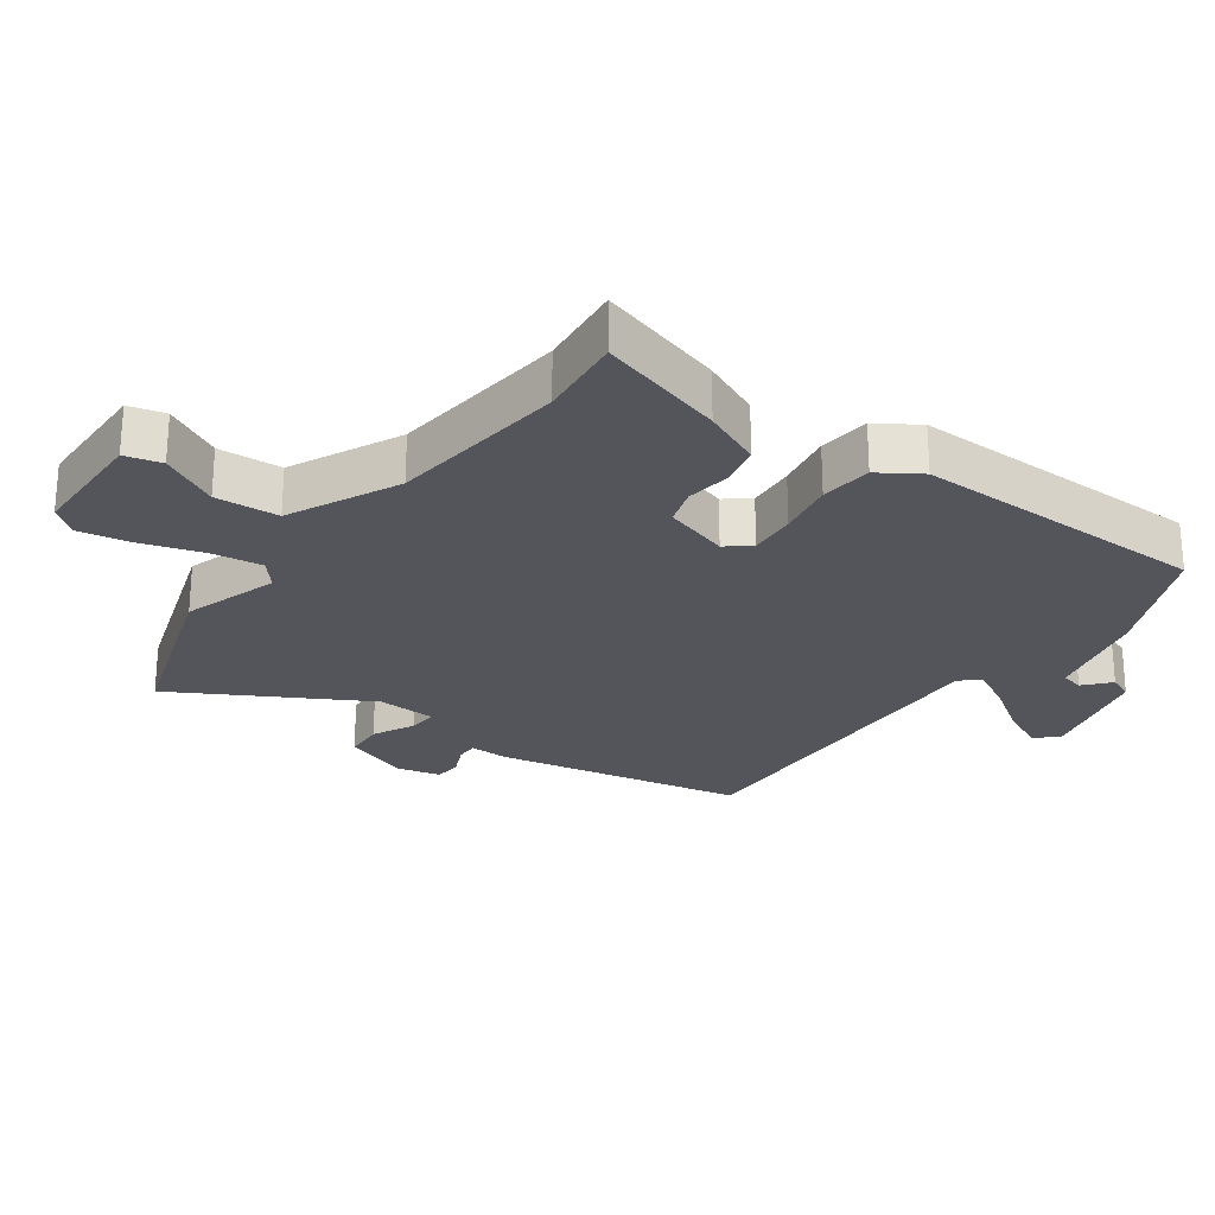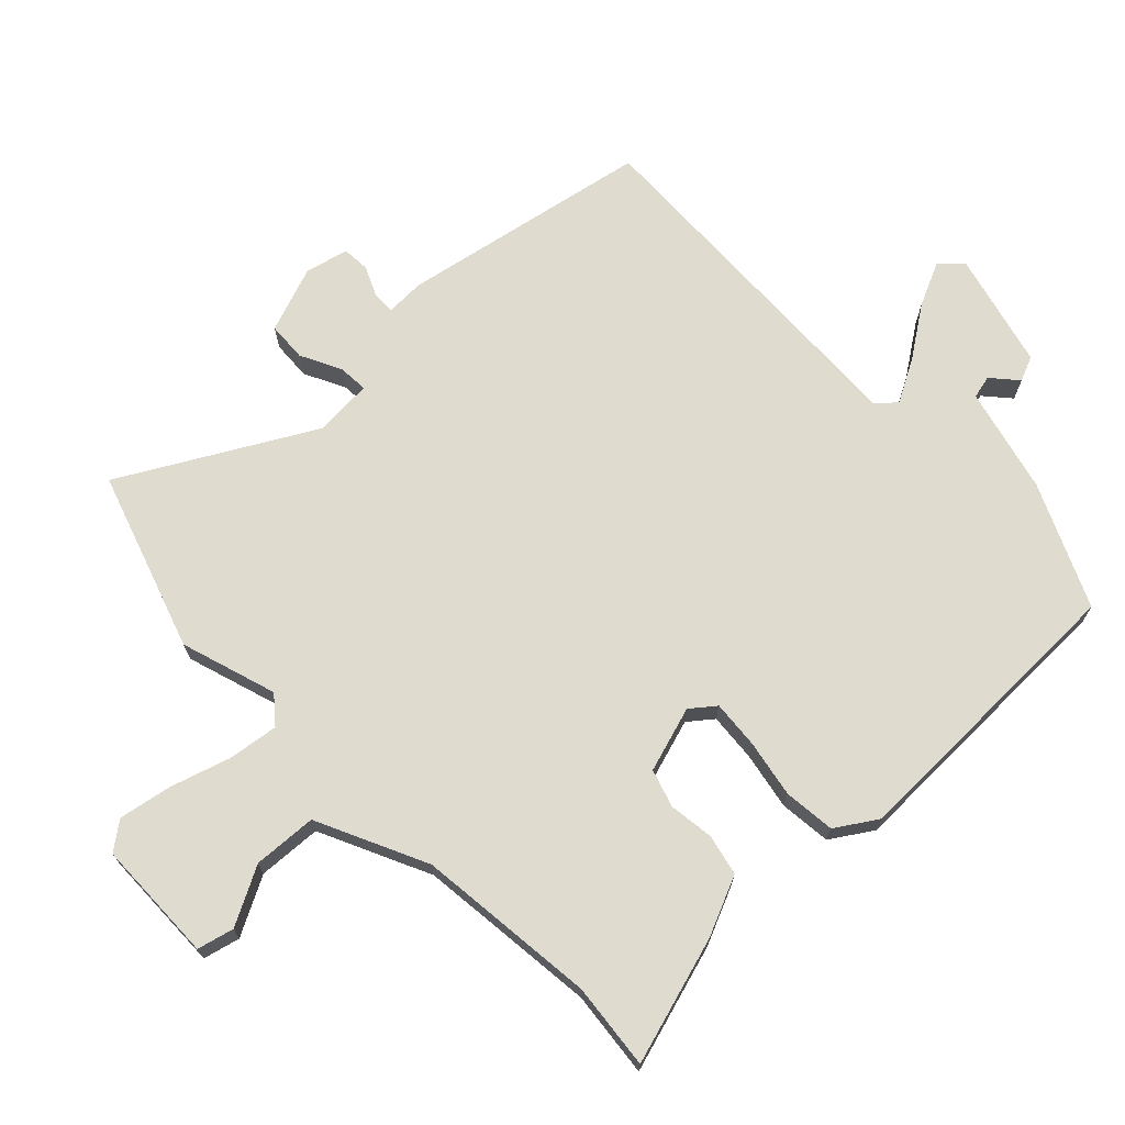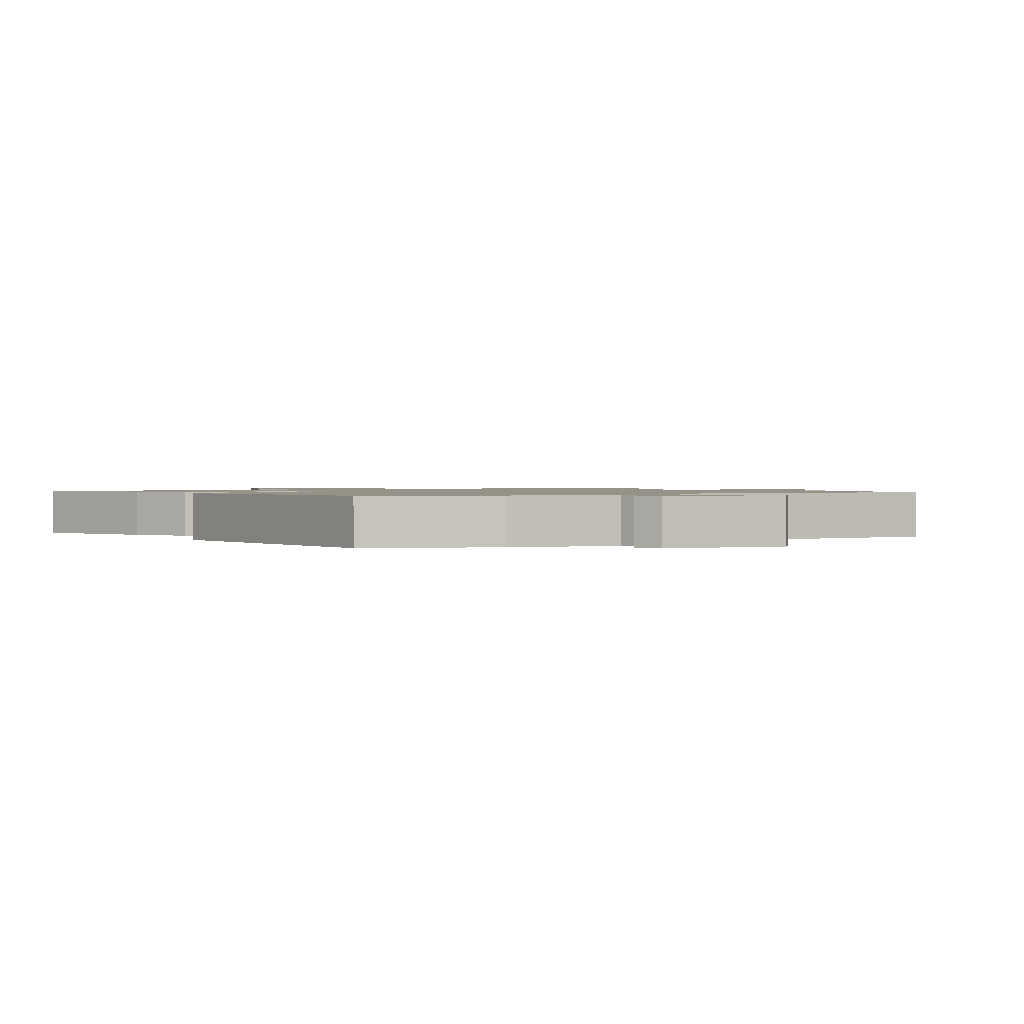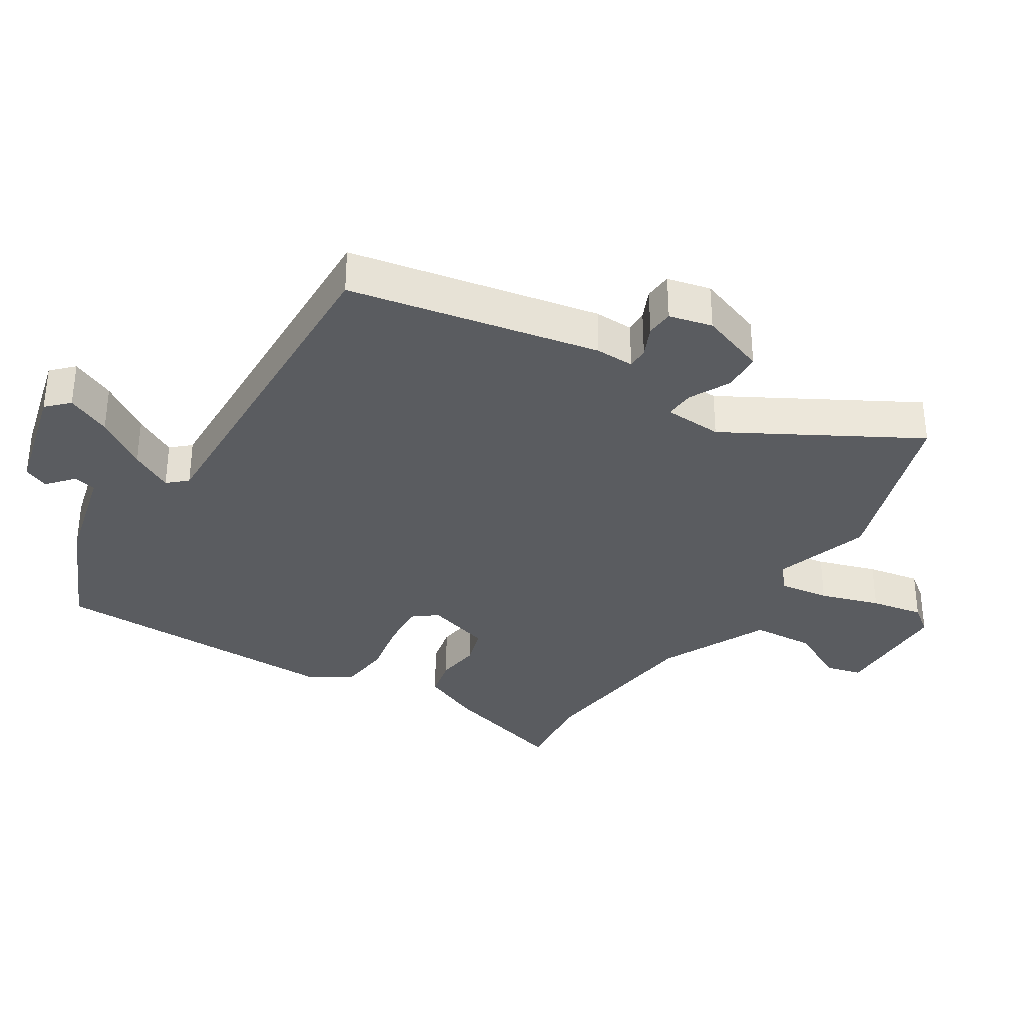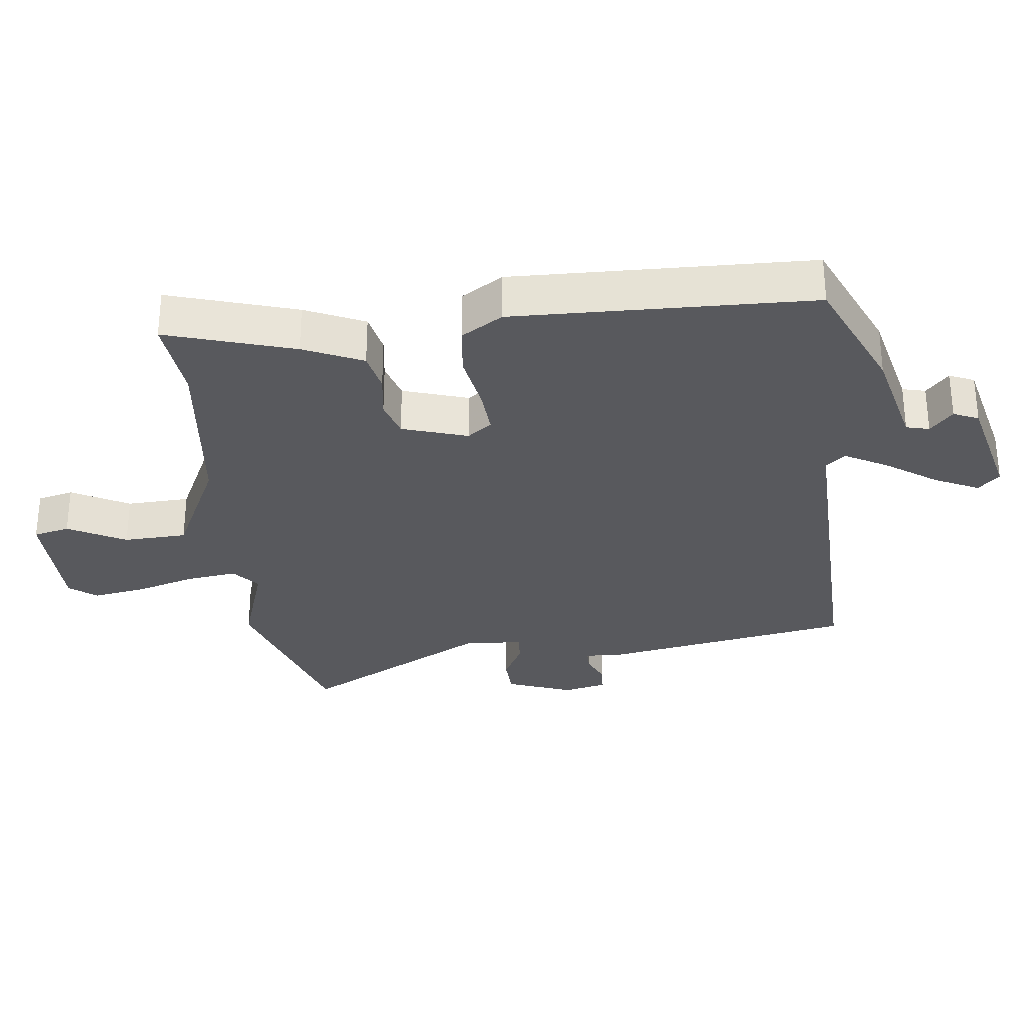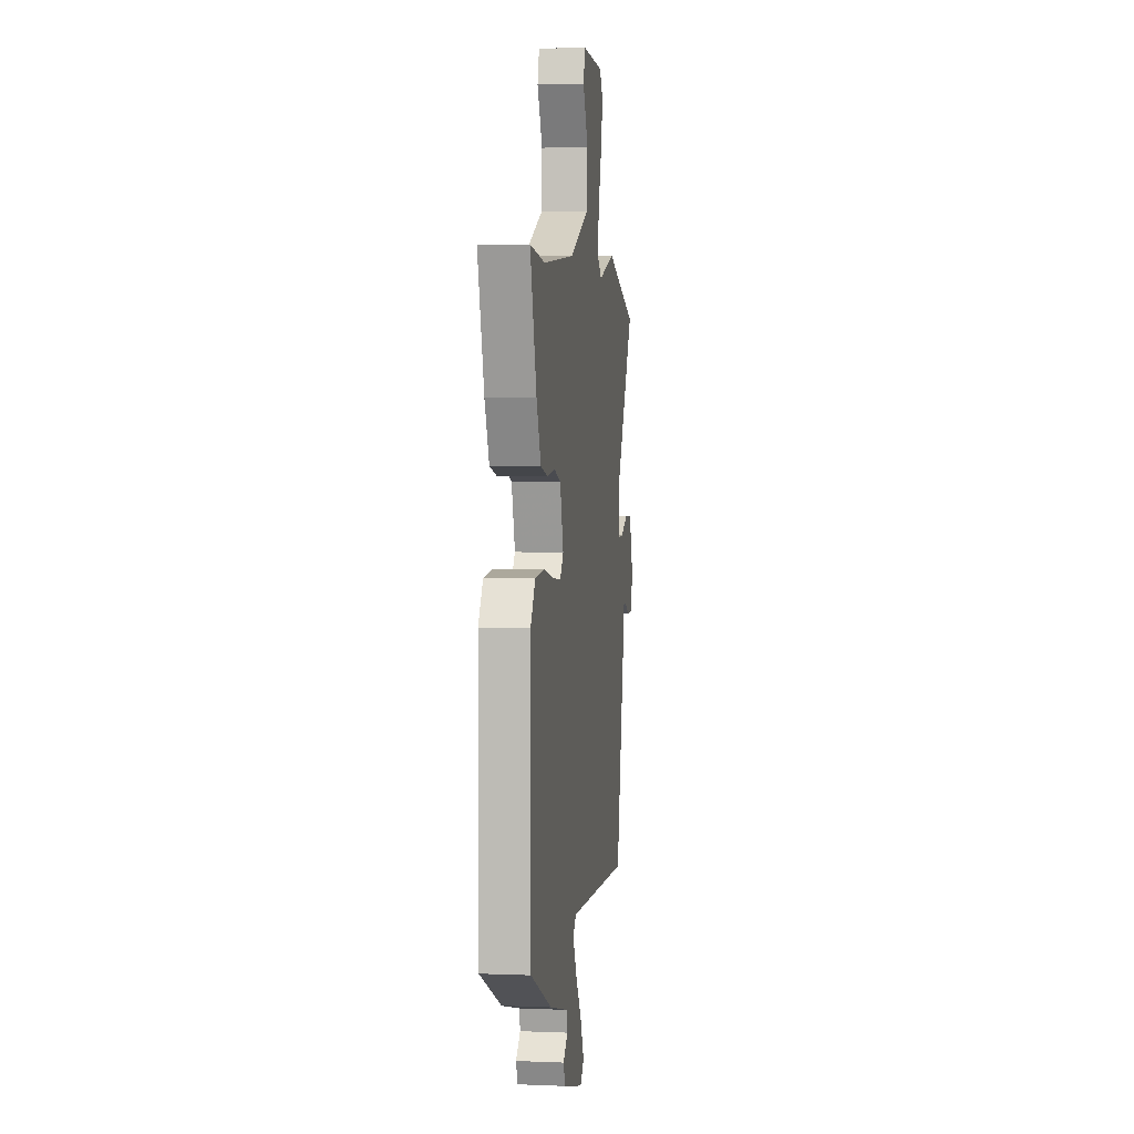
<metadata>
{"format":"obj","ext":"obj","renderer":"f3d","projection":"perspective","resolution":1024,"background":"white","views":[{"elev":-25.0,"azim":53.3,"up":"+Y"},{"elev":70.4,"azim":45.2,"up":"+Y"},{"elev":1.0,"azim":144.7,"up":"+Y"},{"elev":-33.7,"azim":-122.9,"up":"+Y"},{"elev":-30.1,"azim":95.2,"up":"+Y"},{"elev":3.6,"azim":97.7,"up":"+Z"}]}
</metadata>
<code>
v -0.643 0.07 0.451
v -0.368 0.07 0.546
v -0.219 0.07 0.501
v -0.178 0.07 0.536
v -0.19 0.07 0.614
v -0.22 0.07 0.706
v -0.236 0.07 0.788
v -0.204 0.07 0.831
v -0.015 0.07 0.837
v 0 0.07 0.781
v -0.046 0.07 0.691
v -0.039 0.07 0.593
v 0.132 0.07 0.515
v 0.411 0.07 0.489
v 0.544 0.07 0.505
v 0.488 0.07 0.307
v 0.449 0.07 0.215
v 0.386 0.07 0.2
v 0.316 0.07 0.208
v 0.258 0.07 0.189
v 0.228 0.07 0.087
v 0.258 0.07 0.05
v 0.332 0.07 0.057
v 0.421 0.07 0.075
v 0.501 0.07 0.068
v 0.543 0.07 0.005
v 0.543 0.07 -0.455
v 0.355 0.07 -0.543
v 0.192 0.07 -0.586
v 0.184 0.07 -0.622
v 0.224 0.07 -0.656
v 0.208 0.07 -0.695
v 0.03 0.07 -0.743
v -0.003 0.07 -0.711
v 0.028 0.07 -0.642
v 0.081 0.07 -0.562
v 0.116 0.07 -0.495
v 0.089 0.07 -0.466
v -0.468 0.07 -0.494
v -0.548 0.07 -0.108
v -0.547 0.07 -0.048
v -0.581 0.07 -0.049
v -0.628 0.07 -0.071
v -0.671 0.07 -0.069
v -0.688 0.07 -0.002
v -0.652 0.07 0.101
v -0.591 0.07 0.105
v -0.527 0.07 0.074
v -0.481 0.07 0.072
v -0.477 0.07 0.163
v -0.643 0 0.451
v -0.368 0 0.546
v -0.219 0 0.501
v -0.178 0 0.536
v -0.19 0 0.614
v -0.22 0 0.706
v -0.236 0 0.788
v -0.204 0 0.831
v -0.015 0 0.837
v 0 0 0.781
v -0.046 0 0.691
v -0.039 0 0.593
v 0.132 0 0.515
v 0.411 0 0.489
v 0.544 0 0.505
v 0.488 0 0.307
v 0.449 0 0.215
v 0.386 0 0.2
v 0.316 0 0.208
v 0.258 0 0.189
v 0.228 0 0.087
v 0.258 0 0.05
v 0.332 0 0.057
v 0.421 0 0.075
v 0.501 0 0.068
v 0.543 0 0.005
v 0.543 0 -0.455
v 0.355 0 -0.543
v 0.192 0 -0.586
v 0.184 0 -0.622
v 0.224 0 -0.656
v 0.208 0 -0.695
v 0.03 0 -0.743
v -0.003 0 -0.711
v 0.028 0 -0.642
v 0.081 0 -0.562
v 0.116 0 -0.495
v 0.089 0 -0.466
v -0.468 0 -0.494
v -0.548 0 -0.108
v -0.547 0 -0.048
v -0.581 0 -0.049
v -0.628 0 -0.071
v -0.671 0 -0.069
v -0.688 0 -0.002
v -0.652 0 0.101
v -0.591 0 0.105
v -0.527 0 0.074
v -0.481 0 0.072
v -0.477 0 0.163
f 45 46 47 48
f 45 48 49
f 42 43 44 45
f 41 42 45 49
f 38 39 40 41
f 38 41 49
f 33 34 35 36
f 33 36 37
f 30 31 32 33
f 29 30 33 37
f 28 29 37
f 27 28 37 38
f 23 24 25 26
f 22 23 26 27
f 21 22 27 38
f 16 17 18 19
f 14 15 16 19
f 13 14 19 20
f 12 13 20 21
f 8 9 10 11
f 8 11 12
f 5 6 7 8
f 4 5 8 12
f 3 4 12 21
f 50 1 2 3
f 38 49 50
f 3 21 38 50
f 98 97 96 95
f 99 98 95
f 95 94 93 92
f 99 95 92 91
f 91 90 89 88
f 99 91 88
f 86 85 84 83
f 87 86 83
f 83 82 81 80
f 87 83 80 79
f 87 79 78
f 88 87 78 77
f 76 75 74 73
f 77 76 73 72
f 88 77 72 71
f 69 68 67 66
f 69 66 65 64
f 70 69 64 63
f 71 70 63 62
f 61 60 59 58
f 62 61 58
f 58 57 56 55
f 62 58 55 54
f 71 62 54 53
f 53 52 51 100
f 100 99 88
f 100 88 71 53
f 1 51 52 2
f 2 52 53 3
f 3 53 54 4
f 4 54 55 5
f 5 55 56 6
f 6 56 57 7
f 7 57 58 8
f 8 58 59 9
f 9 59 60 10
f 10 60 61 11
f 11 61 62 12
f 12 62 63 13
f 13 63 64 14
f 14 64 65 15
f 15 65 66 16
f 16 66 67 17
f 17 67 68 18
f 18 68 69 19
f 19 69 70 20
f 20 70 71 21
f 21 71 72 22
f 22 72 73 23
f 23 73 74 24
f 24 74 75 25
f 25 75 76 26
f 26 76 77 27
f 27 77 78 28
f 28 78 79 29
f 29 79 80 30
f 30 80 81 31
f 31 81 82 32
f 32 82 83 33
f 33 83 84 34
f 34 84 85 35
f 35 85 86 36
f 36 86 87 37
f 37 87 88 38
f 38 88 89 39
f 39 89 90 40
f 40 90 91 41
f 41 91 92 42
f 42 92 93 43
f 43 93 94 44
f 44 94 95 45
f 45 95 96 46
f 46 96 97 47
f 47 97 98 48
f 48 98 99 49
f 49 99 100 50
f 50 100 51 1

</code>
